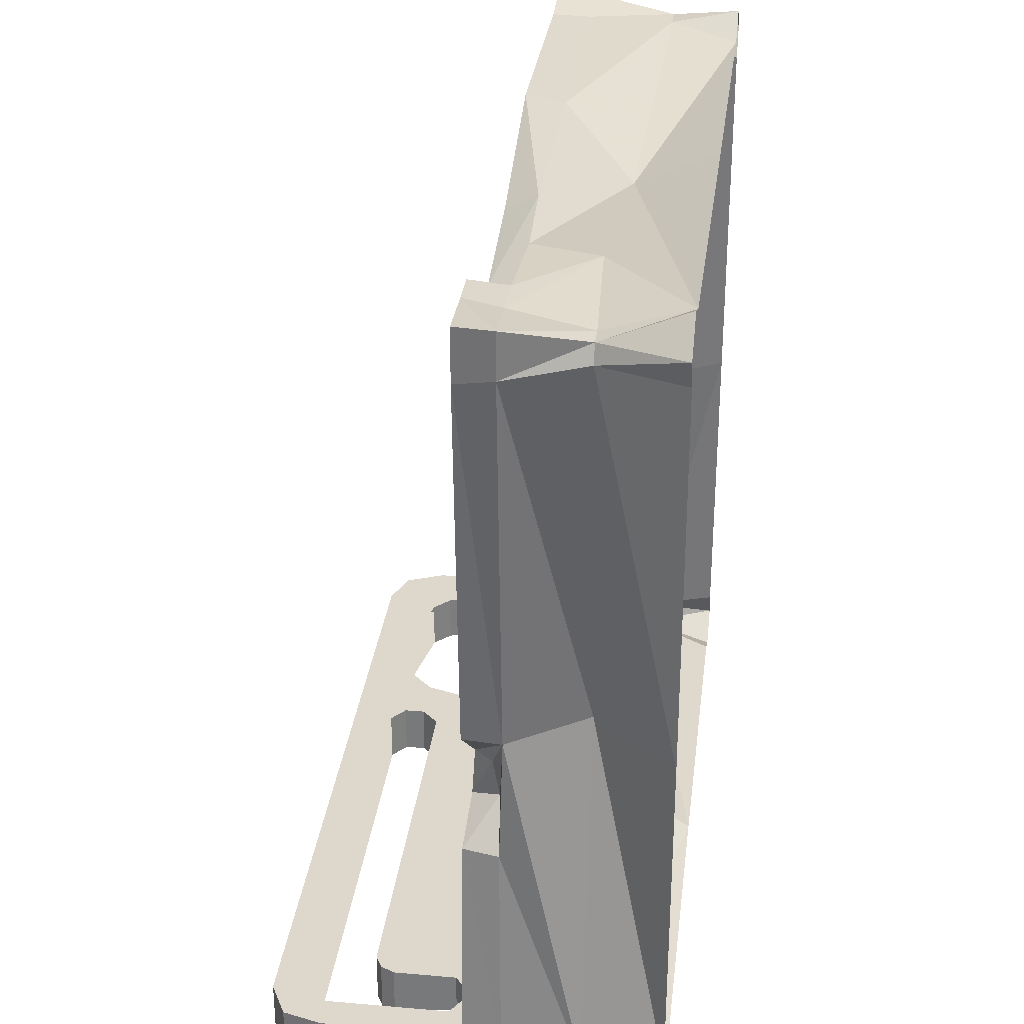
<metadata>
{"format":"obj","ext":"obj","renderer":"f3d","projection":"perspective","resolution":1024,"background":"white","views":[{"elev":31.3,"azim":97.1,"up":"+Z"}]}
</metadata>
<code>
v -0.2422 -0.7812 -0.8594
v -0.2422 -0.7812 -0.9141
v -0.2812 -0.75 -0.9141
v -0.2812 -0.75 -0.8594
v -0.2812 -0.75 -0.8281
v -0.2422 -0.7812 -0.8281
v -0.2812 -0.75 -0.7969
v -0.2422 -0.7812 -0.7969
v -0.3906 -0.7031 -0.7969
v -0.4375 -0.75 -0.7969
v -0.3359 -0.875 -0.7969
v 0.7812 -0.875 -0.7969
v 0.7812 -0.7812 -0.7969
v 0.8828 -0.75 -0.7969
v 0.8047 -0.7734 -0.7969
v 0.8047 -0.7734 -0.8281
v 0.7812 -0.7812 -0.8281
v 0.8047 -0.7734 -0.8594
v 0.7812 -0.7812 -0.8594
v 0.7812 -0.7812 -0.9141
v 0.8047 -0.7734 -0.9062
v 0.8828 -0.75 -0.9141
v 0.8594 -0.8359 -0.9141
v 0.7812 -0.875 -0.9141
v -0.3359 -0.875 -0.9141
v -0.4375 -0.75 -0.9141
v -0.3906 -0.7031 -0.9141
v -0.3594 -0.6016 -0.9141
v -0.2812 -0.7031 -0.9141
v -0.2812 -0.7031 -0.8594
v -0.2812 -0.7031 -0.8281
v -0.2812 -0.7031 -0.7969
v -0.2422 -0.6641 -0.7969
v -0.3594 -0.6016 -0.7969
v -0.3594 -0.6016 -0.8438
v -0.3906 -0.7031 -0.8438
v -0.4375 -0.75 -0.8438
v -0.3906 -0.7031 -0.875
v -0.4375 -0.75 -0.875
v -0.3594 -0.6016 -0.875
v -0.3906 -0.5156 -0.875
v -0.3906 -0.5156 -0.9141
v -0.2422 -0.6641 -0.9141
v -0.2422 -0.6641 -0.8594
v -0.2422 -0.6641 -0.8281
v 0.6562 -0.6641 -0.9141
v 0.6562 -0.6641 -0.8594
v 0.6562 -0.6641 -0.8281
v 0.6562 -0.6641 -0.7969
v -0.2344 -0.4375 -0.7969
v -0.3906 -0.5156 -0.7969
v -0.3906 -0.5156 -0.8438
v 0.7031 -0.6172 -0.8594
v 0.7031 -0.6172 -0.9141
v 0.7031 -0.4688 -0.8906
v 0.7031 -0.4766 -0.8594
v 0.7031 -0.4766 -0.8281
v 0.7031 -0.6172 -0.8281
v 0.6875 -0.6484 -0.8594
v 0.6875 -0.6484 -0.9141
v -0.2344 -0.4375 -0.9062
v 0.75 -0.4297 -0.8984
v 0.75 -0.4375 -0.8594
v 0.75 -0.4375 -0.8281
v 0.75 -0.4375 -0.7969
v 0.7031 -0.4766 -0.7969
v 0.7031 -0.6172 -0.7969
v 0.6875 -0.6484 -0.8281
v 0.8125 -0.4766 -0.8594
v 0.8125 -0.75 -0.9062
v 0.8125 -0.75 -0.8594
v 0.8125 -0.75 -0.8281
v 0.8125 -0.4766 -0.8281
v 0.8125 -0.4766 -0.9062
v 0.8125 -0.75 -0.7969
v 0.8125 -0.4766 -0.7969
v 0.7891 -0.4141 -0.8984
v 0.8828 -0.4375 -0.9141
v 0.8828 -0.75 -0.8594
v 0.8594 -0.8359 -0.8594
v 0.7812 -0.875 -0.8594
v -0.3359 -0.875 -0.8594
v -0.8047 -0.875 -0.8594
v -0.8047 -0.875 -0.9141
v -0.6094 -0.7812 -0.9141
v -0.7656 -0.75 -0.9141
v -0.8906 -0.8438 -0.9141
v -0.9297 -0.75 -0.9141
v -0.8047 -0.7109 -0.9141
v -0.7656 -0.75 -0.875
v -0.8047 -0.7109 -0.875
v -0.8047 -0.7109 -0.8438
v -0.7656 -0.75 -0.8438
v -0.8047 -0.7109 -0.7969
v -0.7656 -0.75 -0.7969
v -0.9297 -0.75 -0.7969
v -0.8047 -0.875 -0.7969
v -0.6094 -0.7812 -0.7969
v 0.6875 -0.6484 -0.7969
v 0.7422 -0.4297 -0.2422
v 0.3359 -0.4297 -0.1562
v -0.2266 -0.4297 -0.1016
v -0.5938 -0.4375 -0.7969
v -0.4297 -0.4766 -0.7969
v -0.4297 -0.4766 -0.8438
v -0.4297 -0.4766 -0.875
v -0.4297 -0.4766 -0.9141
v 0.8828 -0.4375 -0.7969
v 0.8438 -0.4375 -0.3125
v 0.7734 -0.3672 -0.2188
v 0.7734 -0.3828 -0.1328
v 0.75 -0.4219 -0.125
v 0.4531 -0.4375 0.6719
v 0.25 -0.4219 0.8672
v -0.2344 -0.4375 0.9219
v -0.6016 -0.4375 -0.08594
v -0.9297 -0.4375 -0.7969
v -0.7578 -0.4766 -0.8047
v -0.7578 -0.4766 -0.8516
v -0.5938 -0.4375 -0.8438
v -0.5938 -0.4375 -0.875
v -0.5938 -0.4375 -0.9141
v -0.8047 -0.3516 -0.8906
v -0.02344 -0.3516 -0.8906
v 0.7656 -0.3516 -0.8984
v 0.8906 -0.3516 -0.9141
v 0.8828 -0.4375 -0.8594
v 0.8828 -0.4375 -0.8281
v 0.8828 -0.75 -0.8281
v 0.8594 -0.8359 -0.8281
v 0.7812 -0.875 -0.8281
v -0.3359 -0.875 -0.8281
v -0.8047 -0.875 -0.8281
v -0.8906 -0.8438 -0.8594
v -0.9297 -0.75 -0.8594
v -0.9297 -0.4375 -0.8594
v -0.9297 -0.4375 -0.9141
v -0.8438 -0.6016 -0.9141
v -0.8438 -0.6016 -0.875
v -0.8438 -0.6016 -0.8438
v -0.8438 -0.6016 -0.7969
v -0.8047 -0.5234 -0.7969
v -0.9297 -0.4375 -0.8281
v -0.9297 -0.75 -0.8281
v -0.8906 -0.8438 -0.7969
v -0.8906 -0.8438 -0.8281
v 0.8594 -0.8359 -0.7969
v 0.8906 -0.3516 -0.875
v 0.8906 -0.3516 -0.8438
v 0.8906 -0.3516 -0.8125
v -0.9219 -0.3516 -0.8672
v -0.9219 -0.3516 -0.8984
v -0.9219 -0.3516 -0.8359
v -0.8984 -0.1719 -0.8828
v -0.8516 -0.1719 -0.8828
v -0.8047 -0.4297 -0.8984
v -0.8047 -0.5234 -0.9141
v -0.8047 -0.5234 -0.875
v -0.8047 -0.5234 -0.8438
v -0.9219 -0.3516 -0.8047
v -0.9141 -0.1719 -0.8359
v -0.9609 0 -0.875
v -0.8828 0 -0.9297
v -0.8047 0 -0.8906
v -0.01562 0 -0.8906
v -0.01562 -0.1797 -0.7891
v 0.7891 -0.1797 -0.9062
v 0.875 -0.1797 -0.9062
v 0.8828 -0.1797 -0.8359
v 0.8516 -0.3594 -0.3203
v -0.8047 -0.3516 -0.007812
v -0.8047 -0.3516 -0.1719
v -0.8125 -0.4375 -0.1641
v -0.8047 -0.4375 -0.01562
v -0.9219 -0.3516 0.1016
v -0.9219 -0.3516 -0.07812
v -0.9219 -0.3516 -0.2812
v -0.9297 -0.4375 -0.2734
v -0.9219 -0.4375 0.09375
v -0.9219 -0.4375 0.8047
v -0.9219 -0.3516 0.8125
v -0.8672 -0.1719 -0.09375
v 0.6953 -0.4375 0.9219
v 0.7109 -0.3516 0.9219
v 0.5859 -0.3594 0.7812
v 0.5859 -0.4375 0.7656
v 0.7109 -0.4375 0.7266
v 0.7734 -0.4375 0.9219
v 0.8047 -0.3516 0.9219
v 0.5312 -0.1953 0.9062
v 0.4922 -0.3438 0.9062
v 0.4062 -0.3516 0.7812
v 0.3984 -0.4375 0.7656
v 0.9062 -0.4375 0.8125
v 0.9062 -0.4375 0.9297
v 0.9297 -0.3516 0.9375
v 0.8281 -0.1797 0.8984
v 0.8125 0 0.9453
v -0.01562 -0.1797 0.8203
v 0.2656 -0.3516 0.9062
v 0.7656 0 -0.9453
v 0.8438 0 -0.9844
v 0.9141 0 -0.9453
v 0.8828 0 -0.8281
v 0.7344 -0.1797 -0.03125
v 0.8516 -0.3516 -0.03125
v 0.8906 0 -0.03125
v 0.8906 -0.1797 0.8594
v 0.9297 -0.3516 0.8359
v 0.8438 -0.4375 -0.03125
v -0.9062 0 -0.0625
v -0.9219 0 -0.8047
v -0.01562 0 0.8984
v -0.7578 0 0.8672
v -0.8359 -0.1562 0.8828
v -0.2578 -0.3516 0.8984
v 0.9375 0 0.8516
v 0.9766 0 0.9219
v 0.875 -0.1797 0.8984
v 0.8984 0 0.9844
v -0.9219 0 0.8516
v -0.8906 -0.1562 0.8828
v -0.8438 0 0.9141
v -0.9219 -0.3516 0.9141
v -0.8984 -0.1562 0.8438
v -0.9219 -0.4375 0.9219
v -0.8047 -0.3516 0.8984
v -0.7891 -0.4375 0.9062
v -0.7734 -0.4375 0.7891
v -0.6797 -0.4375 0.1172
v -0.8828 0 0.7812
v -0.7578 -0.4766 -0.9219
v -0.7578 -0.4766 -0.8828
v 0.4141 -0.4375 0.1016
v 0.5938 -0.4375 0.08594
v 0.6328 -0.4375 0.2578
v 0.5234 -0.4375 0.2109
v 0.5391 -0.4375 0.2422
v 0.3906 -0.4375 0.1016
v 0.3516 -0.4375 -0.007812
v 0.3828 -0.4375 -0.07031
v 0.4922 -0.4375 -0.03125
v 0.6094 -0.4375 0.08594
v 0.6484 -0.4375 0.1953
v 0.6875 -0.4375 0.2109
v 0.6484 -0.4375 0.2969
v 0.3594 -0.4375 -0.1016
v 0.3281 -0.4375 -0.03906
v -0.375 -0.4375 0.1328
v -0.5078 -0.4375 0.3984
v -0.5078 -0.4375 0.2266
v -0.4375 -0.4375 0.1484
v -0.4375 -0.4375 0.1328
v -0.3516 -0.4375 0.09375
v -0.3516 -0.4375 0.1953
v -0.3672 -0.4375 0.2969
v -0.4453 -0.4375 0.375
v -0.4453 -0.4375 0.3984
v -0.5156 -0.4375 0.4219
v -0.5234 -0.4375 0.3359
v -0.5547 -0.4375 0.3594
v -0.5156 -0.4375 0.2109
v -0.3594 -0.4375 0.3047
v -0.3281 -0.4375 0.1797
v -0.1328 -0.4375 -0.5391
v 0.1406 -0.4375 -0.3828
v -0.03125 -0.4375 -0.375
v -0.1172 -0.4375 -0.4609
v -0.1328 -0.4375 -0.4609
v -0.1719 -0.4375 -0.5703
v -0.07031 -0.4375 -0.5703
v 0.03125 -0.4375 -0.5547
v 0.1094 -0.4375 -0.4609
v 0.1328 -0.4375 -0.4609
v 0.1641 -0.4375 -0.375
v 0.07812 -0.4375 -0.3672
v 0.1016 -0.4375 -0.3281
v -0.04688 -0.4375 -0.3672
v 0.03906 -0.4375 -0.5625
v -0.08594 -0.4375 -0.5938
v -0.5703 -0.4375 -0.6797
v -0.75 -0.4375 -0.4297
v -0.7422 -0.4375 -0.6016
v -0.6484 -0.4375 -0.6719
v -0.6484 -0.4375 -0.6875
v -0.5312 -0.4375 -0.7188
v -0.5469 -0.4375 -0.6172
v -0.5703 -0.4375 -0.5156
v -0.6719 -0.4375 -0.4531
v -0.6719 -0.4375 -0.4297
v -0.7578 -0.4375 -0.4062
v -0.7578 -0.4375 -0.4922
v -0.8047 -0.4375 -0.4688
v -0.75 -0.4375 -0.6172
v -0.5625 -0.4375 -0.5078
v -0.5156 -0.4375 -0.6328
v -0.7266 -0.4375 0.5
v -0.6094 -0.4375 0.7734
v -0.7344 -0.4375 0.6641
v -0.75 -0.4375 0.5547
v -0.7656 -0.4375 0.5469
v -0.7344 -0.4375 0.4609
v -0.6641 -0.4375 0.5234
v -0.5938 -0.4375 0.6016
v -0.5859 -0.4375 0.7109
v -0.5625 -0.4375 0.7266
v -0.5938 -0.4375 0.7969
v -0.6641 -0.4375 0.7422
v -0.6641 -0.4375 0.7812
v -0.7578 -0.4375 0.6562
v -0.5781 -0.4375 0.6016
v -0.6562 -0.4375 0.4922
v -0.2266 -0.4375 0.5938
v -0.08594 -0.4375 0.6406
v -0.1797 -0.4375 0.7109
v -0.2266 -0.4375 0.6562
v -0.2344 -0.4375 0.6719
v -0.2422 -0.4375 0.5859
v -0.1953 -0.4375 0.5312
v -0.1328 -0.4375 0.5234
v -0.07812 -0.4375 0.5703
v -0.07812 -0.4375 0.6406
v -0.125 -0.4375 0.6953
v -0.1094 -0.4375 0.7188
v -0.1953 -0.4375 0.7344
v -0.125 -0.4375 0.5
v -0.1875 -0.4375 0.5156
v 0.5625 -0.4375 0.6484
v 0.6641 -0.4375 0.5469
v 0.6953 -0.4375 0.6562
v 0.625 -0.4375 0.6797
v 0.6328 -0.4375 0.6953
v 0.5547 -0.4375 0.6641
v 0.5234 -0.4375 0.6016
v 0.5391 -0.4375 0.5391
v 0.6094 -0.4375 0.5078
v 0.6719 -0.4375 0.5391
v 0.7031 -0.4375 0.6016
v 0.7266 -0.4375 0.6016
v 0.7031 -0.4375 0.6797
v 0.5234 -0.4375 0.5234
v 0.5078 -0.4375 0.5859
v 0.07812 -0.4375 0.4531
v 0.2031 -0.4375 0.3281
v 0.2422 -0.4375 0.4688
v 0.1484 -0.4375 0.5
v 0.1562 -0.4375 0.5156
v 0.0625 -0.4375 0.4766
v 0.02344 -0.4375 0.3984
v 0.04688 -0.4375 0.3203
v 0.1328 -0.4375 0.2812
v 0.2109 -0.4375 0.3203
v 0.25 -0.4375 0.3984
v 0.2812 -0.4375 0.3984
v 0.25 -0.4375 0.5
v 0.02344 -0.4375 0.2969
v 0 -0.4375 0.3828
v -0.3672 -0.4375 -0.1484
v -0.2266 -0.4375 -0.2578
v -0.1719 -0.4375 -0.1406
v -0.2891 -0.4375 -0.1094
v -0.2812 -0.4375 -0.09375
v -0.3906 -0.4375 -0.125
v -0.4375 -0.4375 -0.1875
v -0.4062 -0.4375 -0.2578
v -0.3047 -0.4375 -0.2969
v -0.2109 -0.4375 -0.2578
v -0.1641 -0.4375 -0.1875
v -0.125 -0.4375 -0.1875
v -0.1641 -0.4375 -0.1094
v -0.4375 -0.4375 -0.2812
v -0.4688 -0.4375 -0.2031
v 0.5391 -0.4375 -0.3281
v 0.4453 -0.4375 -0.5312
v 0.6094 -0.4375 -0.5781
v 0.6094 -0.4375 -0.4141
v 0.6406 -0.4375 -0.4219
v 0.5703 -0.4375 -0.2891
v 0.4688 -0.4375 -0.2422
v 0.3984 -0.4375 -0.3125
v 0.375 -0.4375 -0.4531
v 0.4453 -0.4375 -0.5547
v 0.5469 -0.4375 -0.6016
v 0.5547 -0.4375 -0.6484
v 0.6484 -0.4375 -0.5781
v 0.3516 -0.4375 -0.2812
v 0.4453 -0.4375 -0.2109
v -0.03125 -0.4375 0.09375
v 0.07031 -0.4375 -0.007812
v 0.1016 -0.4375 0.1016
v 0.03125 -0.4375 0.125
v 0.03906 -0.4375 0.1406
v -0.03906 -0.4375 0.1094
v -0.07031 -0.4375 0.04688
v -0.05469 -0.4375 -0.01562
v 0.01562 -0.4375 -0.04688
v 0.07812 -0.4375 -0.01562
v 0.1094 -0.4375 0.04688
v 0.1328 -0.4375 0.04688
v 0.1094 -0.4375 0.125
v -0.07031 -0.4375 -0.03125
v -0.08594 -0.4375 0.03125
f 1 2 3
f 1 3 4
f 6 5 7
f 6 7 8
f 9 34 35
f 9 35 36
f 9 36 10
f 10 36 37
f 39 38 26
f 26 38 27
f 27 38 40
f 27 40 28
f 28 40 41
f 28 41 42
f 34 51 52
f 34 52 35
f 53 54 55
f 53 55 56
f 57 66 58
f 58 66 67
f 69 70 71
f 69 74 70
f 72 75 73
f 73 75 76
f 86 89 90
f 90 89 91
f 93 92 94
f 93 94 95
f 61 122 123
f 61 123 124
f 61 124 62
f 62 124 77
f 77 124 125
f 89 138 91
f 91 138 139
f 92 140 141
f 92 141 94
f 138 157 139
f 139 157 158
f 140 159 142
f 140 142 141
f 155 166 123
f 123 166 124
f 124 166 125
f 125 166 167
f 150 169 170
f 175 181 182
f 175 182 176
f 176 182 177
f 177 182 161
f 177 161 160
f 184 189 190
f 184 190 191
f 189 197 190
f 190 199 191
f 191 199 200
f 169 205 206
f 169 206 170
f 205 208 209
f 205 209 206
f 199 215 216
f 199 216 200
f 215 227 216
f 225 182 181
f 123 232 156
f 123 122 232
f 1 4 5
f 1 5 6
f 17 16 18
f 17 18 19
f 4 30 31
f 4 31 5
f 37 36 38
f 37 38 39
f 35 52 41
f 35 41 40
f 35 40 36
f 36 40 38
f 53 56 57
f 53 57 58
f 69 71 72
f 69 72 73
f 71 18 16
f 71 16 72
f 90 91 92
f 90 92 93
f 79 127 128
f 79 128 129
f 91 139 140
f 91 140 92
f 127 148 149
f 127 149 128
f 151 136 143
f 151 143 153
f 139 158 159
f 139 159 140
f 134 146 135
f 135 146 144
f 135 144 136
f 136 144 143
f 8 7 9
f 8 9 10
f 8 10 11
f 8 11 12
f 8 12 13
f 13 12 14
f 13 14 15
f 13 15 16
f 13 16 17
f 19 18 20
f 20 18 21
f 20 21 22
f 20 22 23
f 20 23 24
f 20 24 25
f 20 25 2
f 2 25 26
f 2 26 27
f 2 27 3
f 3 27 28
f 3 28 29
f 3 29 4
f 4 29 30
f 5 31 32
f 5 32 7
f 7 32 9
f 9 32 33
f 9 33 34
f 28 42 43
f 28 43 29
f 29 43 30
f 30 43 44
f 31 45 33
f 31 33 32
f 33 49 50
f 33 50 34
f 34 50 51
f 54 60 55
f 55 60 46
f 55 46 61
f 55 61 62
f 70 74 22
f 70 22 21
f 70 21 71
f 71 21 18
f 72 16 15
f 72 15 75
f 74 62 77
f 74 77 78
f 74 78 22
f 25 84 26
f 26 84 85
f 85 84 86
f 86 84 87
f 86 87 88
f 86 88 89
f 95 94 96
f 95 96 97
f 95 97 11
f 95 11 98
f 98 11 10
f 49 99 50
f 50 99 67
f 50 67 66
f 50 66 65
f 50 103 104
f 50 104 51
f 42 107 61
f 42 61 43
f 43 61 46
f 65 76 108
f 103 117 118
f 107 122 61
f 77 125 78
f 78 125 126
f 78 126 127
f 88 137 89
f 89 137 138
f 94 141 96
f 96 141 142
f 96 142 117
f 96 145 97
f 12 147 14
f 14 108 75
f 14 75 15
f 126 148 127
f 128 149 150
f 128 150 108
f 151 152 137
f 151 137 136
f 152 123 156
f 152 156 137
f 137 156 157
f 137 157 138
f 153 143 117
f 153 117 160
f 155 164 165
f 155 165 166
f 190 197 198
f 190 198 199
f 167 166 165
f 167 165 201
f 169 204 205
f 205 204 207
f 205 207 208
f 161 182 211
f 161 211 212
f 199 198 213
f 199 213 214
f 199 214 215
f 208 207 217
f 225 231 182
f 156 232 157
f 142 118 117
f 75 108 76
f 231 211 182
f 30 44 45
f 30 45 31
f 53 58 59
f 56 63 64
f 56 64 57
f 58 68 59
f 59 68 47
f 69 73 63
f 73 64 63
f 47 68 48
f 52 105 106
f 52 106 41
f 79 129 80
f 80 129 130
f 80 130 81
f 81 130 131
f 83 133 134
f 134 133 146
f 158 233 119
f 158 119 159
f 44 43 46
f 44 46 47
f 45 48 49
f 45 49 33
f 53 59 54
f 54 59 60
f 55 62 56
f 56 62 63
f 57 64 65
f 57 65 66
f 58 67 68
f 59 47 60
f 60 47 46
f 69 63 74
f 73 76 64
f 74 63 62
f 23 80 24
f 24 80 81
f 24 81 82
f 24 82 25
f 25 82 83
f 25 83 84
f 48 68 99
f 48 99 49
f 51 104 105
f 51 105 52
f 41 106 42
f 42 106 107
f 64 76 65
f 103 118 119
f 103 119 120
f 103 120 104
f 104 120 105
f 106 121 107
f 107 121 122
f 83 134 84
f 84 134 87
f 97 145 146
f 97 146 133
f 97 133 11
f 11 133 132
f 11 132 12
f 12 132 131
f 12 131 147
f 68 67 99
f 131 130 147
f 157 232 158
f 158 232 233
f 159 119 118
f 159 118 142
f 232 122 233
f 233 122 121
f 44 47 48
f 44 48 45
f 105 120 121
f 105 121 106
f 81 131 82
f 82 131 132
f 82 132 83
f 83 132 133
f 233 121 120
f 233 120 119
f 22 78 79
f 22 79 80
f 22 80 23
f 78 127 79
f 87 134 135
f 87 135 88
f 88 135 136
f 88 136 137
f 96 117 143
f 96 143 144
f 96 144 145
f 14 147 130
f 14 130 129
f 14 129 108
f 128 108 129
f 144 146 145
f 50 65 100
f 50 100 101
f 50 101 102
f 50 102 103
f 65 108 109
f 65 109 100
f 100 112 101
f 101 112 113
f 101 113 114
f 101 114 102
f 102 114 115
f 102 115 116
f 102 116 103
f 103 116 117
f 150 170 109
f 150 109 108
f 173 178 116
f 173 116 174
f 174 116 179
f 175 179 180
f 175 180 181
f 177 160 178
f 178 160 117
f 178 117 116
f 183 186 187
f 183 187 188
f 183 188 184
f 184 188 189
f 186 193 113
f 186 113 187
f 187 113 112
f 187 112 194
f 187 194 195
f 187 195 188
f 188 195 196
f 188 196 189
f 193 114 113
f 206 209 194
f 206 194 210
f 200 216 115
f 200 115 114
f 209 196 195
f 209 195 194
f 224 181 180
f 224 180 226
f 224 226 227
f 216 227 228
f 216 228 115
f 115 228 229
f 115 229 230
f 115 230 116
f 116 230 179
f 179 230 180
f 180 230 229
f 180 229 228
f 180 228 226
f 226 228 227
f 112 210 194
f 100 109 110
f 100 110 111
f 100 111 112
f 171 172 173
f 171 173 174
f 171 174 175
f 172 177 173
f 173 177 178
f 174 179 175
f 183 184 185
f 183 185 186
f 185 192 186
f 186 192 193
f 192 200 193
f 193 200 114
f 170 110 109
f 206 210 112
f 206 112 111
f 151 153 154
f 151 154 152
f 152 154 155
f 152 155 123
f 153 160 154
f 154 160 161
f 154 161 162
f 154 162 163
f 154 163 164
f 154 164 155
f 125 167 168
f 125 168 126
f 126 168 169
f 126 169 148
f 148 169 149
f 149 169 150
f 171 175 172
f 172 175 176
f 172 176 177
f 184 191 185
f 185 191 192
f 189 196 197
f 191 200 192
f 167 201 202
f 167 202 168
f 168 202 203
f 168 203 204
f 168 204 169
f 170 206 110
f 206 111 110
f 161 212 162
f 208 217 218
f 208 218 219
f 208 219 209
f 209 219 196
f 219 218 220
f 219 220 198
f 219 198 197
f 219 197 196
f 221 222 223
f 223 222 215
f 223 215 214
f 224 222 225
f 224 225 181
f 224 227 222
f 222 227 215
f 222 221 231
f 222 231 225
f 234 235 236
f 234 236 237
f 234 240 241
f 234 241 235
f 235 241 242
f 235 244 236
f 249 250 251
f 249 251 252
f 249 255 256
f 249 256 250
f 250 256 257
f 250 260 251
f 265 266 267
f 265 267 268
f 265 271 272
f 265 272 266
f 266 272 273
f 266 276 267
f 281 282 283
f 281 283 284
f 281 287 288
f 281 288 282
f 282 288 289
f 282 292 283
f 297 298 299
f 297 299 300
f 297 303 304
f 297 304 298
f 298 304 305
f 298 308 299
f 313 314 315
f 313 315 316
f 313 319 320
f 313 320 314
f 314 320 321
f 314 323 315
f 328 329 330
f 328 330 331
f 328 334 335
f 328 335 329
f 329 335 336
f 329 338 330
f 343 344 345
f 343 345 346
f 343 349 350
f 343 350 344
f 344 350 351
f 344 353 345
f 358 359 360
f 358 360 361
f 358 364 365
f 358 365 359
f 359 365 366
f 359 368 360
f 373 374 375
f 373 375 376
f 373 379 380
f 373 380 374
f 374 380 381
f 374 383 375
f 388 389 390
f 388 390 391
f 388 394 395
f 388 395 389
f 389 395 396
f 389 398 390
f 234 237 238
f 234 238 239
f 234 239 240
f 235 242 243
f 235 243 244
f 236 244 245
f 236 245 246
f 236 246 237
f 237 246 238
f 244 243 245
f 242 241 247
f 247 241 248
f 248 241 240
f 248 240 239
f 249 252 253
f 249 253 254
f 249 254 255
f 250 257 258
f 250 258 259
f 250 259 260
f 251 260 261
f 251 261 262
f 251 262 252
f 252 262 253
f 260 259 261
f 257 256 263
f 257 263 258
f 255 254 264
f 255 264 256
f 256 264 263
f 265 268 269
f 265 269 270
f 265 270 271
f 266 273 274
f 266 274 275
f 266 275 276
f 267 276 277
f 267 277 278
f 267 278 268
f 268 278 269
f 276 275 277
f 273 272 279
f 273 279 274
f 271 270 280
f 271 280 272
f 272 280 279
f 281 284 285
f 281 285 286
f 281 286 287
f 282 289 290
f 282 290 291
f 282 291 292
f 283 292 293
f 283 293 294
f 283 294 284
f 284 294 285
f 292 291 293
f 289 288 295
f 289 295 290
f 287 286 296
f 287 296 288
f 288 296 295
f 297 300 301
f 297 301 302
f 297 302 303
f 298 305 306
f 298 306 307
f 298 307 308
f 299 308 309
f 299 309 310
f 299 310 300
f 300 310 301
f 308 307 309
f 305 304 311
f 305 311 306
f 303 302 312
f 303 312 304
f 304 312 311
f 313 316 317
f 313 317 318
f 313 318 319
f 314 321 322
f 314 322 323
f 315 323 324
f 315 324 325
f 315 325 316
f 316 325 317
f 323 322 324
f 321 320 326
f 326 320 327
f 327 320 319
f 327 319 318
f 328 331 332
f 328 332 333
f 328 333 334
f 329 336 337
f 329 337 338
f 330 338 339
f 330 339 340
f 330 340 331
f 331 340 332
f 338 337 339
f 336 335 341
f 341 335 342
f 342 335 334
f 342 334 333
f 343 346 347
f 343 347 348
f 343 348 349
f 344 351 352
f 344 352 353
f 345 353 354
f 345 354 355
f 345 355 346
f 346 355 347
f 353 352 354
f 351 350 356
f 356 350 357
f 357 350 349
f 357 349 348
f 358 361 362
f 358 362 363
f 358 363 364
f 359 366 367
f 359 367 368
f 360 368 369
f 360 369 370
f 360 370 361
f 361 370 362
f 368 367 369
f 366 365 371
f 371 365 372
f 372 365 364
f 372 364 363
f 373 376 377
f 373 377 378
f 373 378 379
f 374 381 382
f 374 382 383
f 375 383 384
f 375 384 385
f 375 385 376
f 376 385 377
f 383 382 384
f 381 380 386
f 386 380 387
f 387 380 379
f 387 379 378
f 388 391 392
f 388 392 393
f 388 393 394
f 389 396 397
f 389 397 398
f 390 398 399
f 390 399 400
f 390 400 391
f 391 400 392
f 398 397 399
f 396 395 401
f 401 395 402
f 402 395 394
f 402 394 393

</code>
